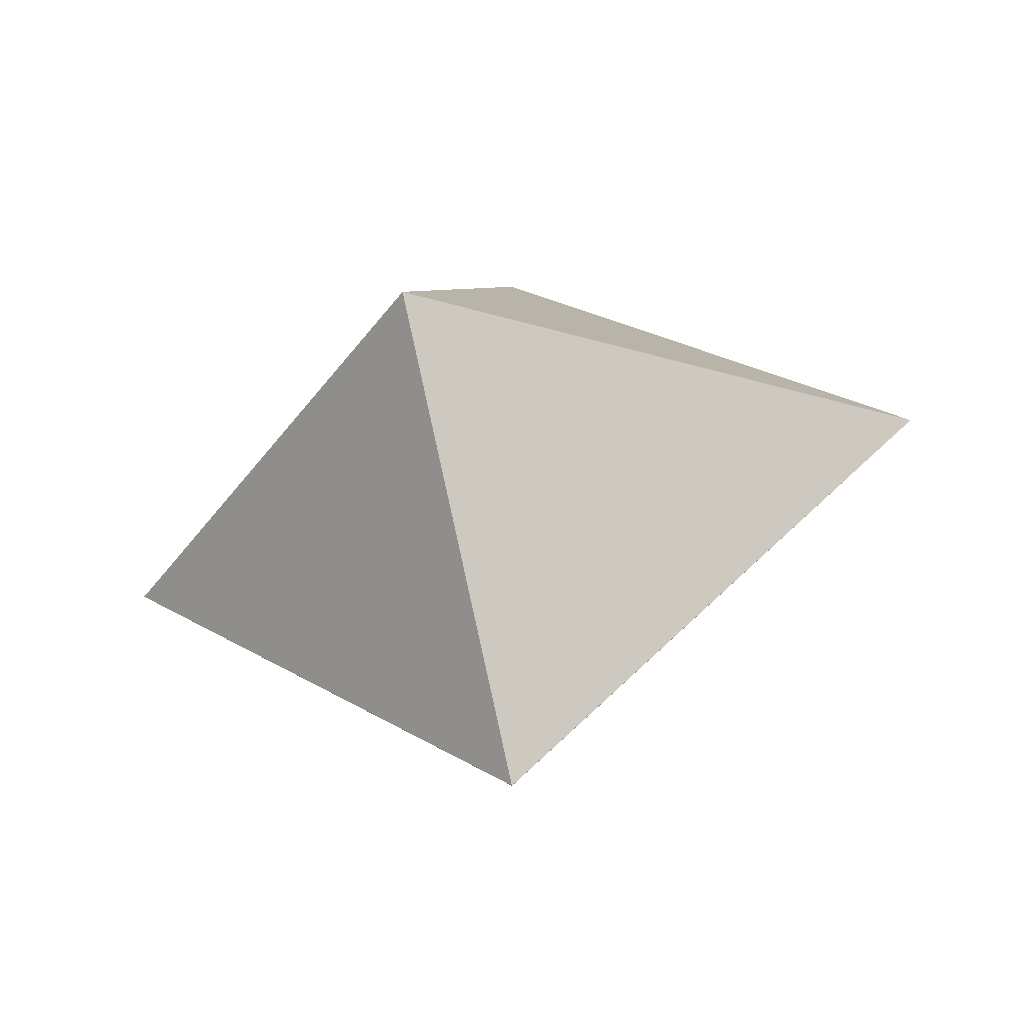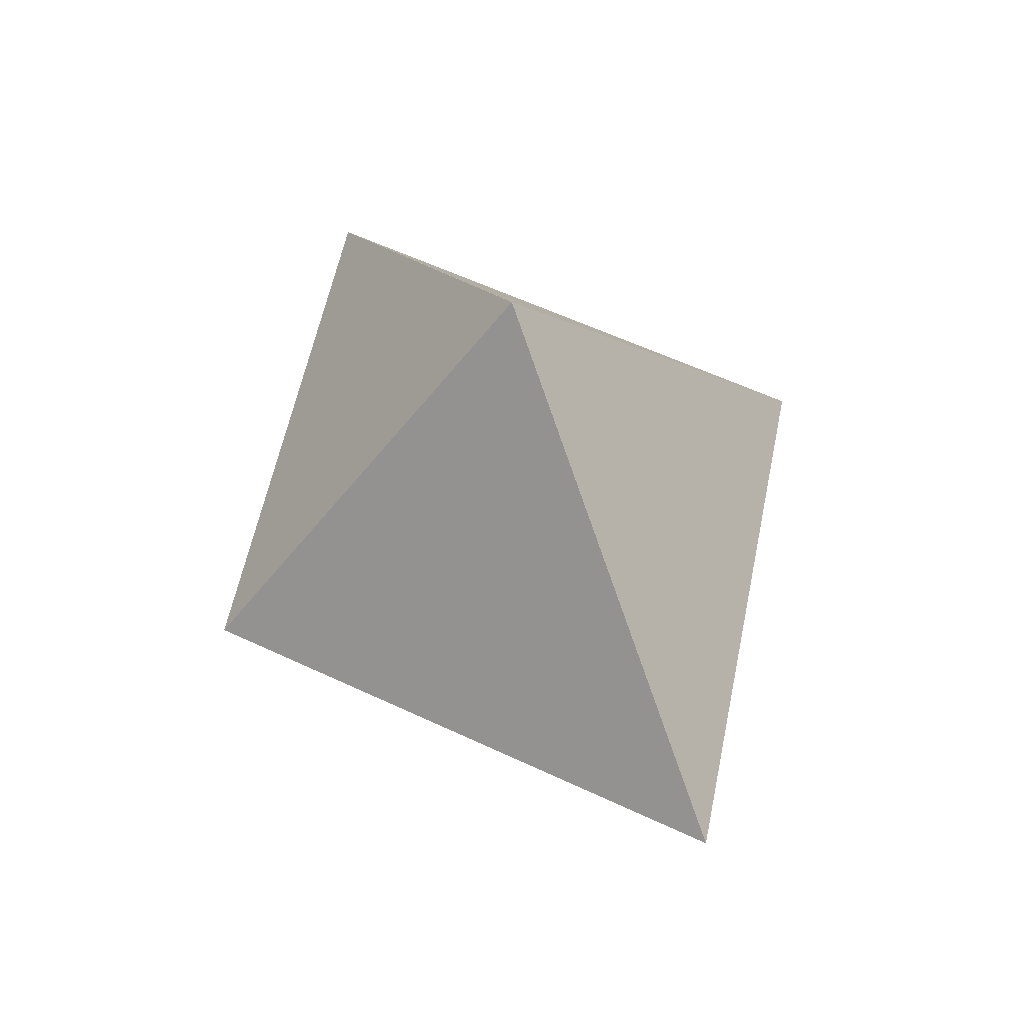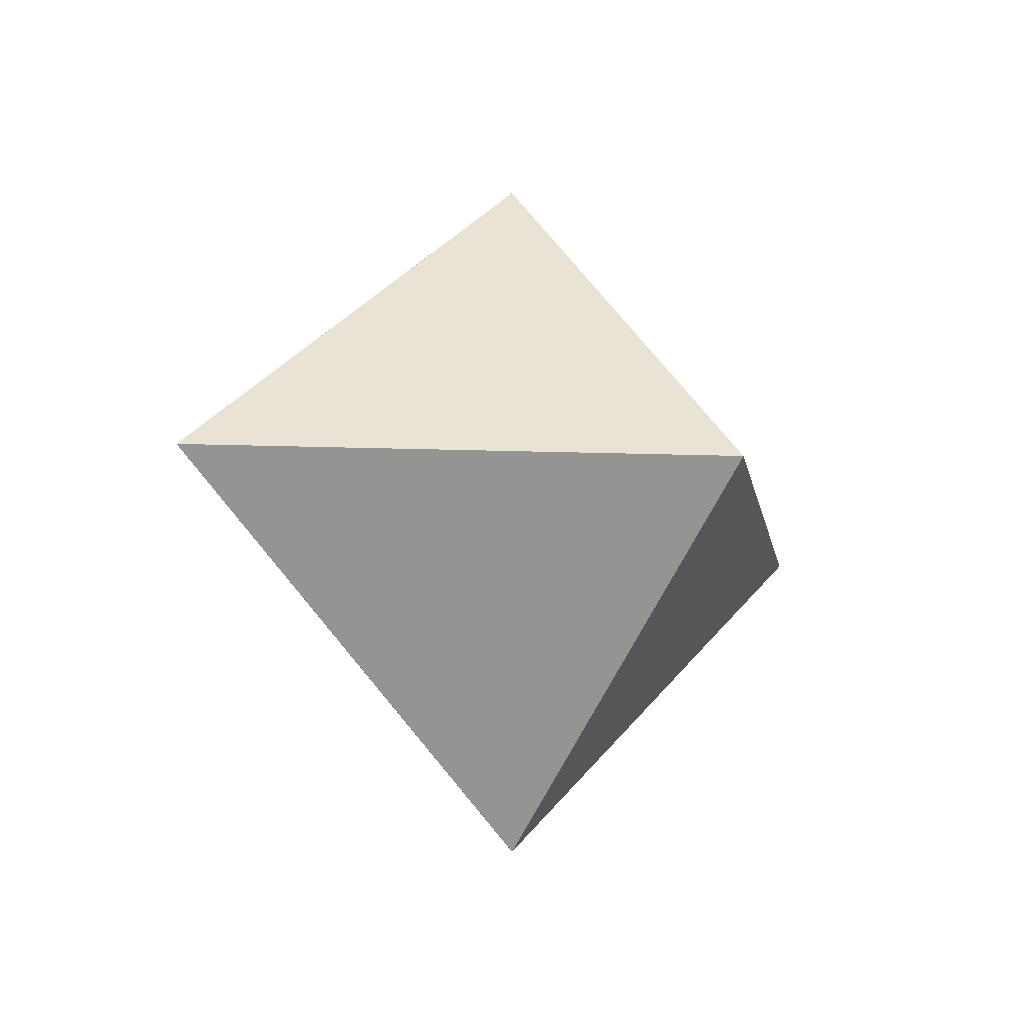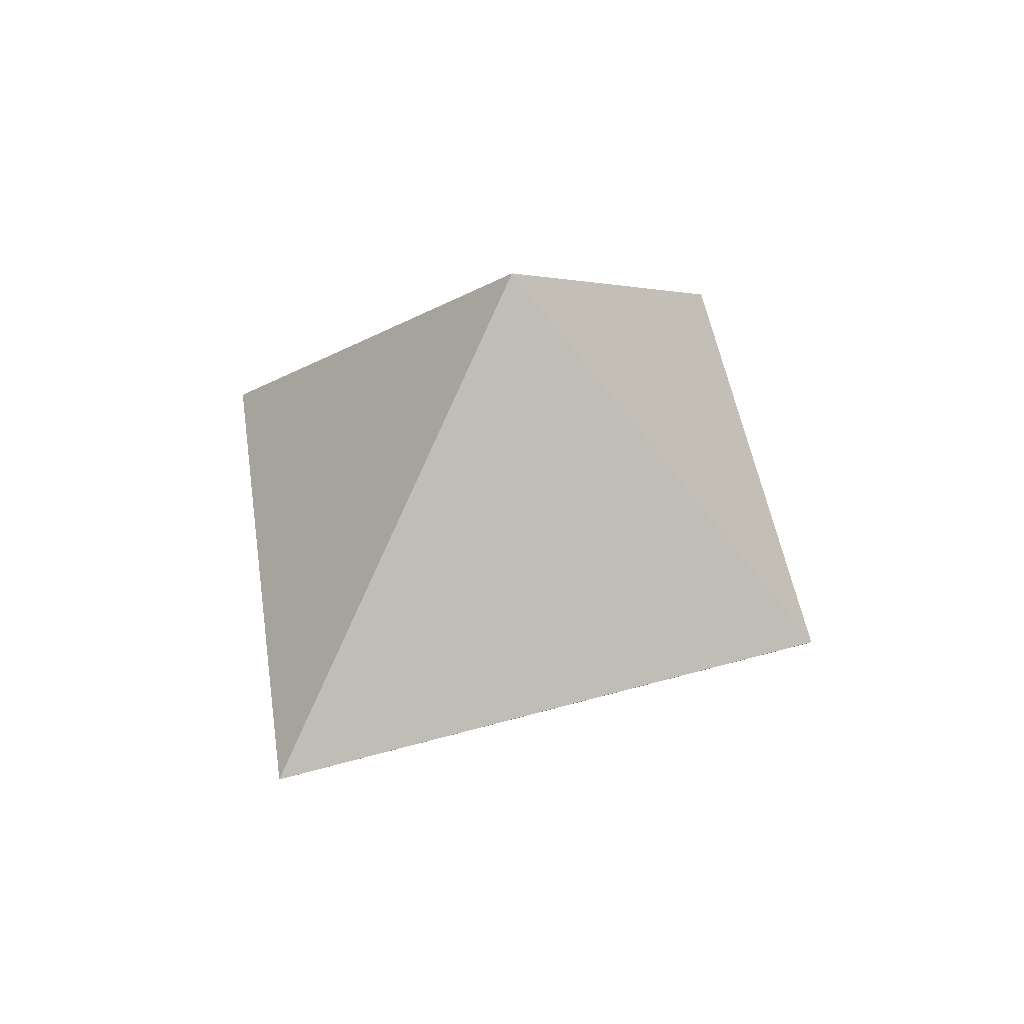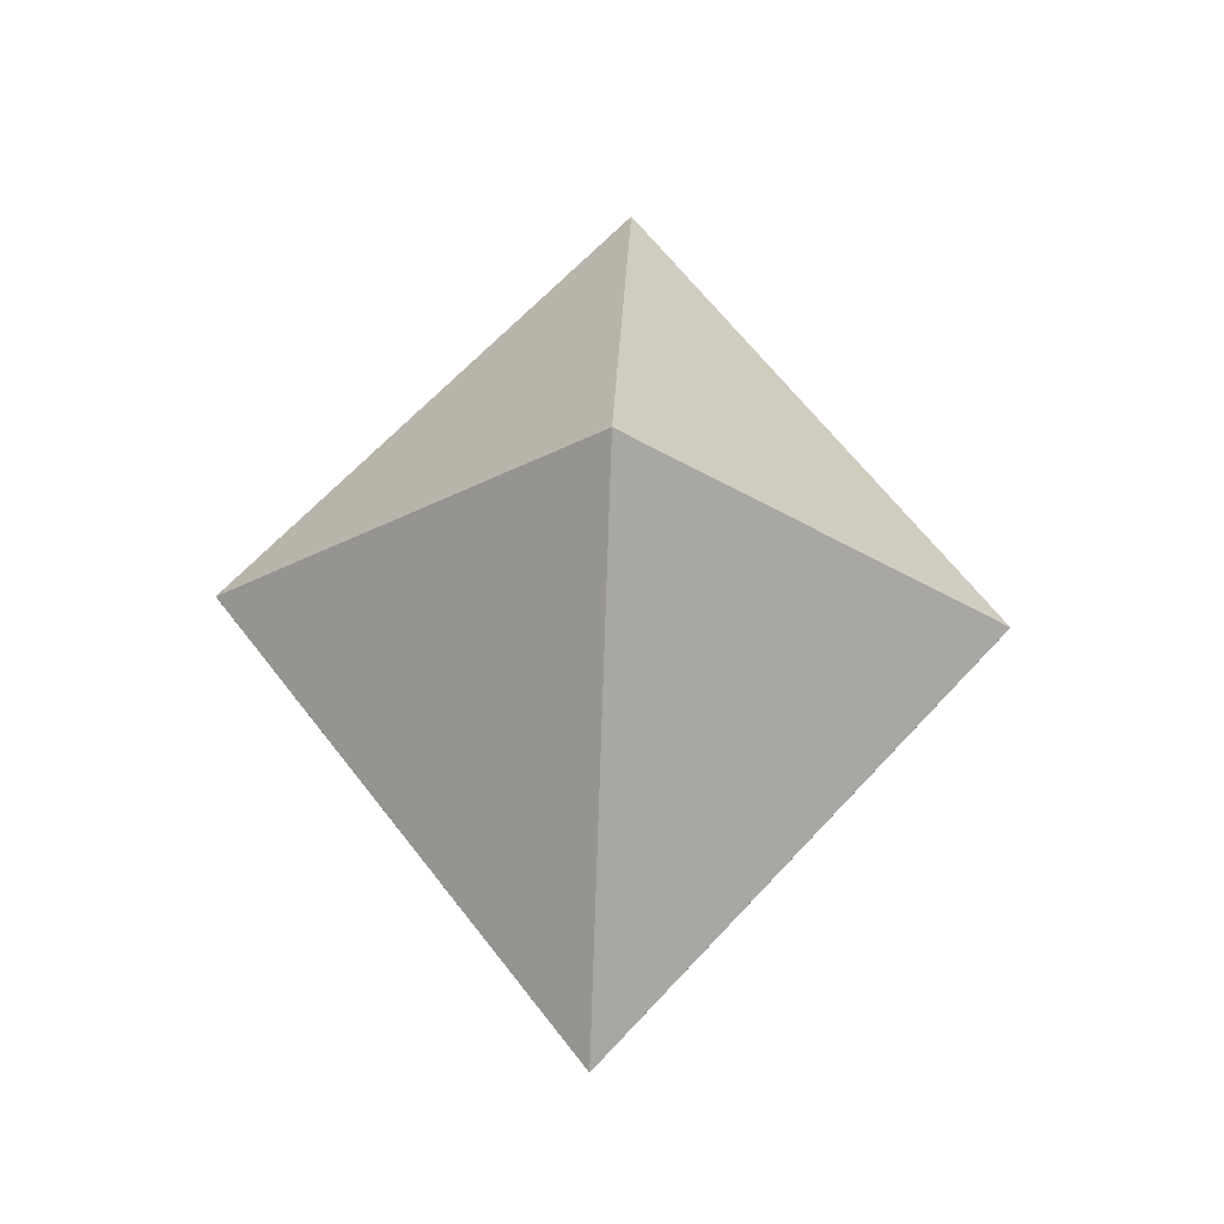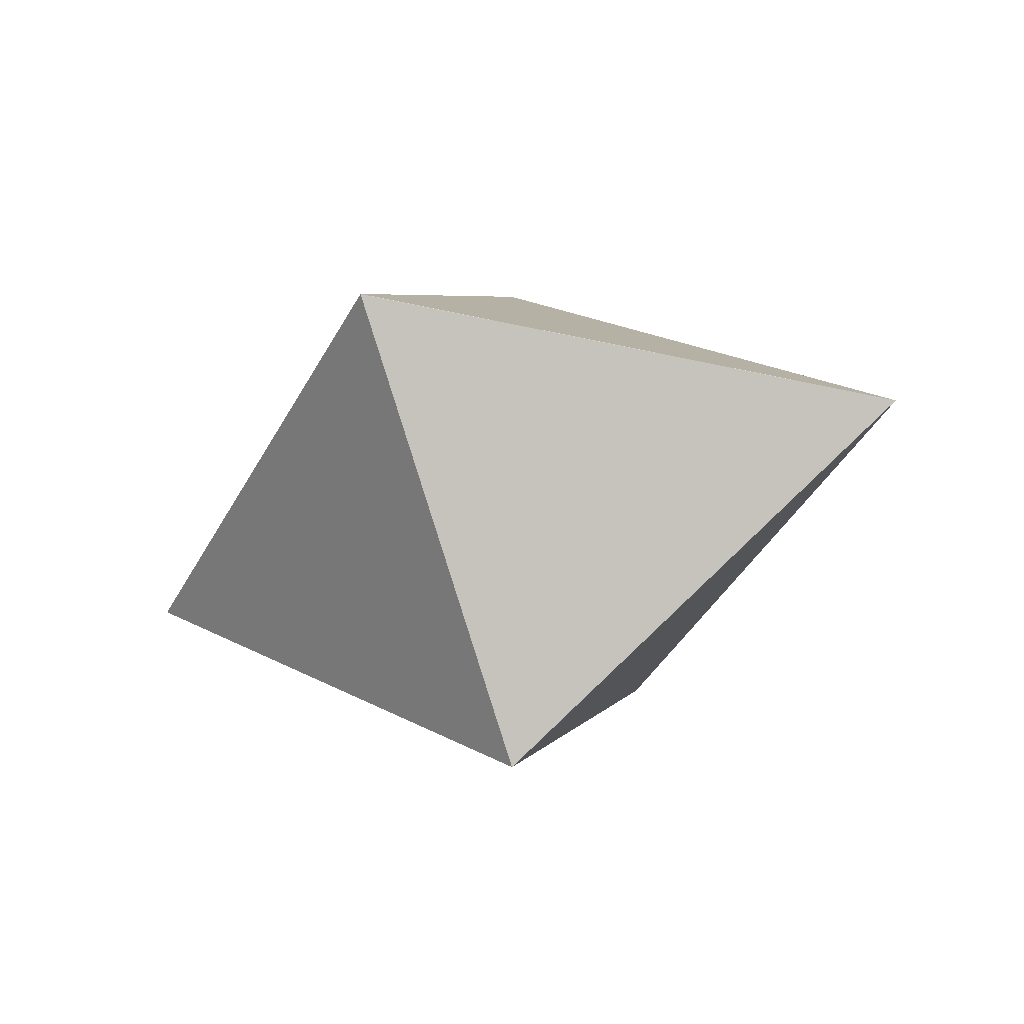
<metadata>
{"format":"obj","ext":"obj","renderer":"f3d","projection":"perspective","resolution":1024,"background":"white","views":[{"elev":-42.9,"azim":18.7,"up":"+Y"},{"elev":56.8,"azim":-116.1,"up":"+Y"},{"elev":-12.8,"azim":137.5,"up":"+Y"},{"elev":45.0,"azim":121.6,"up":"+Z"},{"elev":63.5,"azim":-87.5,"up":"+Z"},{"elev":-40.3,"azim":-155.8,"up":"+Z"}]}
</metadata>
<code>
o 頭_立方体.009
v 0.3945 0.3312 -0.000176
v 0.3945 0.9905 -0.000176
v 0.3945 0.3312 0.000176
v 0.3945 0.9905 0.000176
v -0.3945 0.3312 -0.000176
v -0.3945 0.9905 -0.000176
v -0.3945 0.3312 0.000176
v -0.3945 0.9905 0.000176
v 0.3945 0.6609 -0.3032
v 0.3945 0.6609 0.3032
v -0.3945 0.6609 0.3032
v -0.3945 0.6609 -0.3032
v 0.3945 0.3312 0
v 0.3945 0.9905 0
v -0.3945 0.3312 0
v -0.3945 0.9905 0
v -0.7891 0.6609 0
v 0.7891 0.6609 0
v 0 0.001612 0.000176
v 0 1.32 0.000176
v 0 0.001612 -0.000176
v 0 1.32 -0.000176
v 0 0.6609 -0.6064
v 0 0.6609 0.6064
v 0 1.32 0
v 0 0.001612 0
f 18 4 10
f 24 8 11
f 17 6 12
f 23 2 9
f 15 21 26
f 14 22 25
f 23 1 21
f 17 5 15
f 24 7 19
f 18 3 13
f 1 18 13
f 7 17 15
f 20 14 25
f 19 15 26
f 8 17 11
f 2 18 9
f 19 13 3
f 20 16 8
f 3 24 19
f 5 23 21
f 16 22 6
f 13 21 1
f 6 23 12
f 4 24 10
f 18 14 4
f 24 20 8
f 17 16 6
f 23 22 2
f 15 5 21
f 14 2 22
f 23 9 1
f 17 12 5
f 24 11 7
f 18 10 3
f 1 9 18
f 7 11 17
f 20 4 14
f 19 7 15
f 8 16 17
f 2 14 18
f 19 26 13
f 20 25 16
f 3 10 24
f 5 12 23
f 16 25 22
f 13 26 21
f 6 22 23
f 4 20 24

</code>
